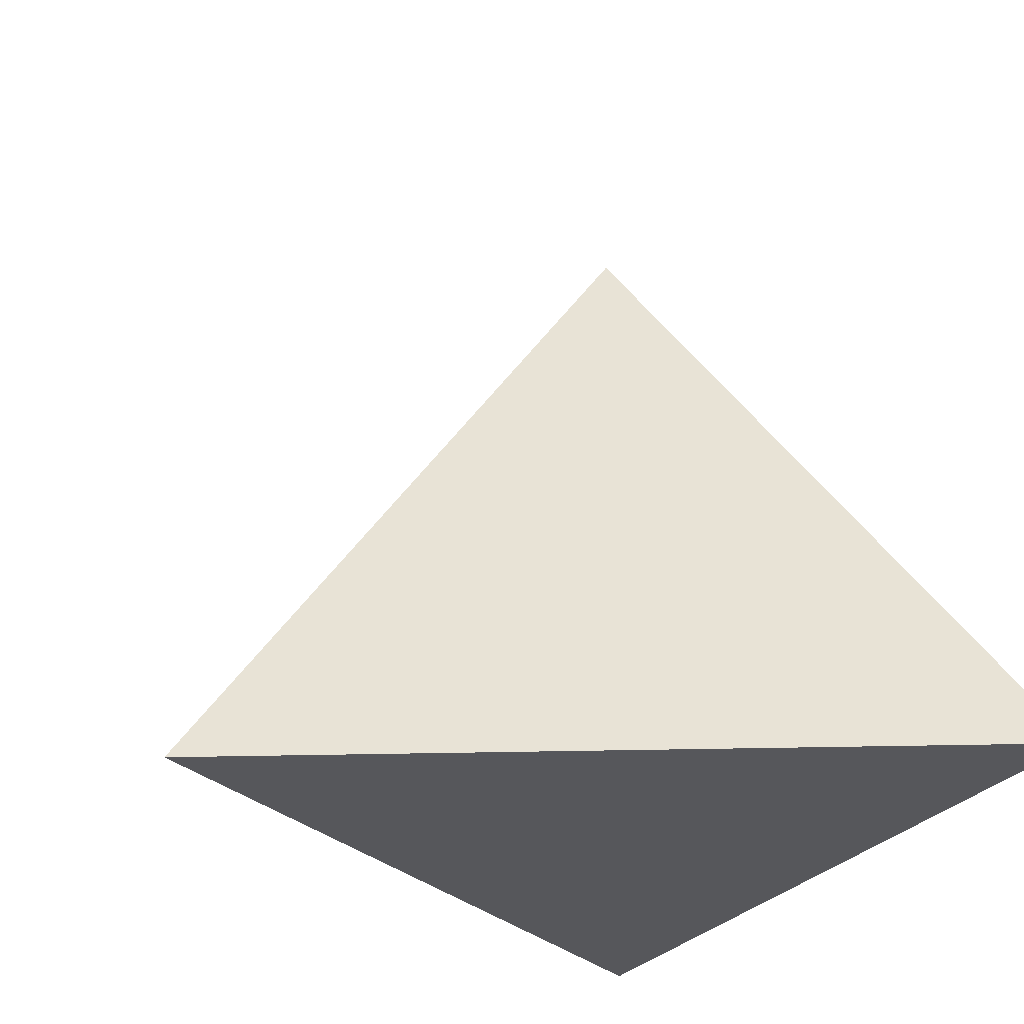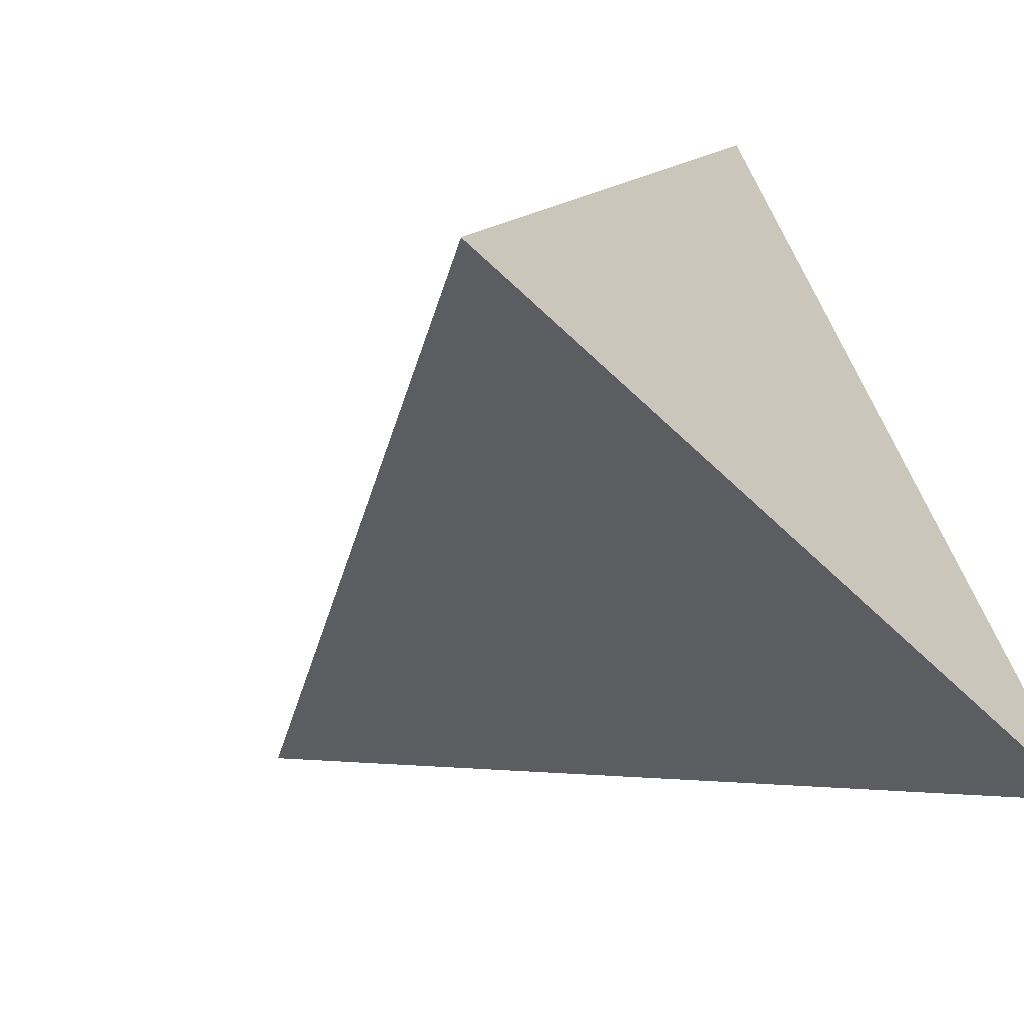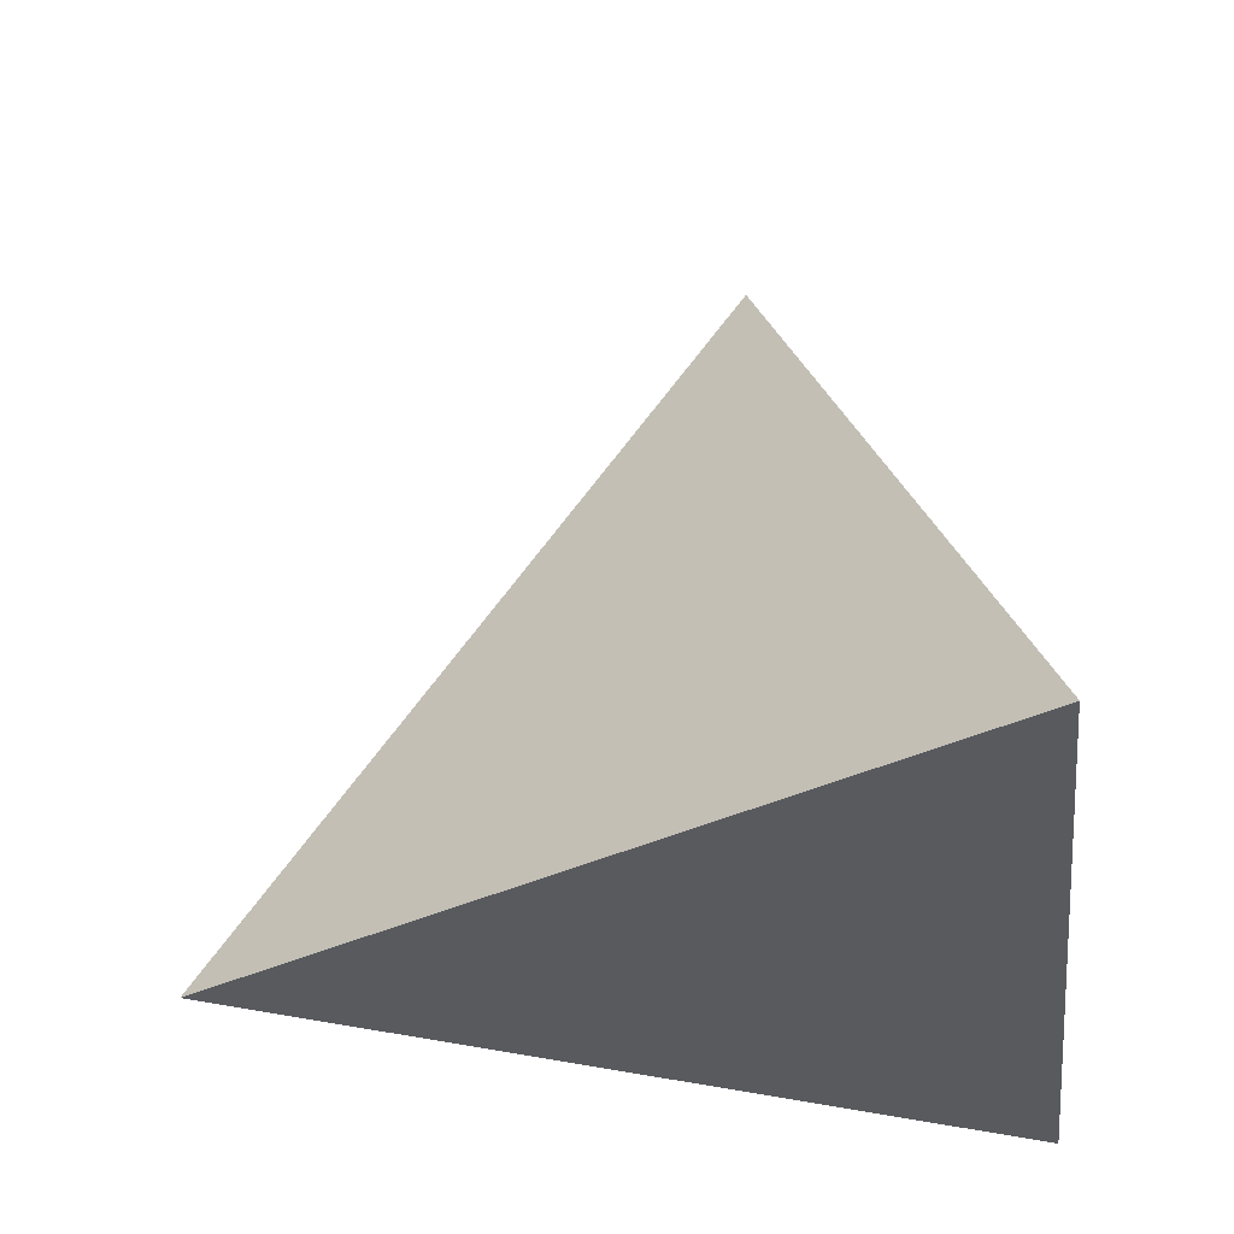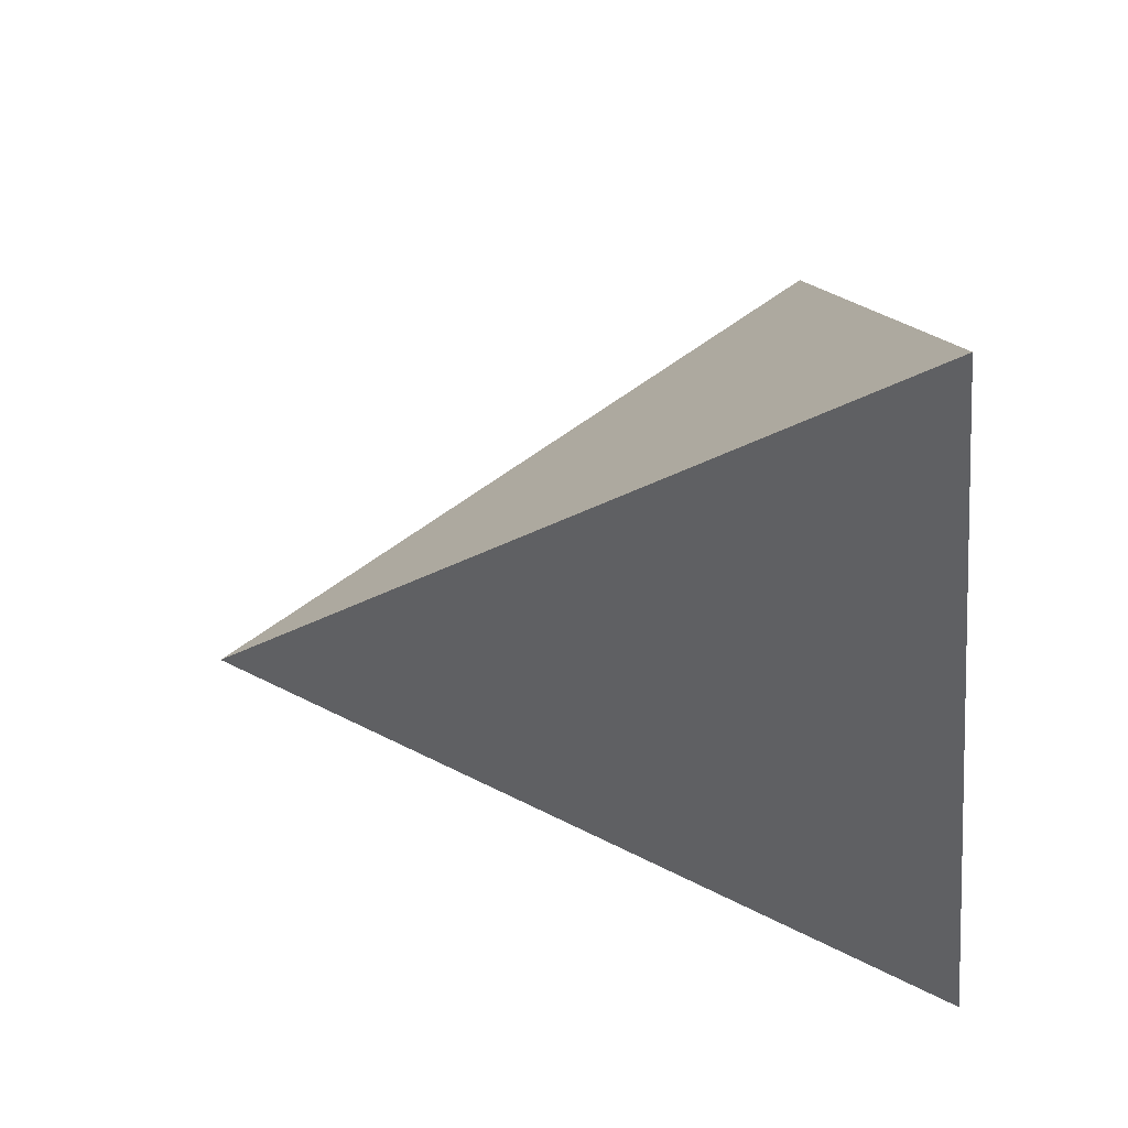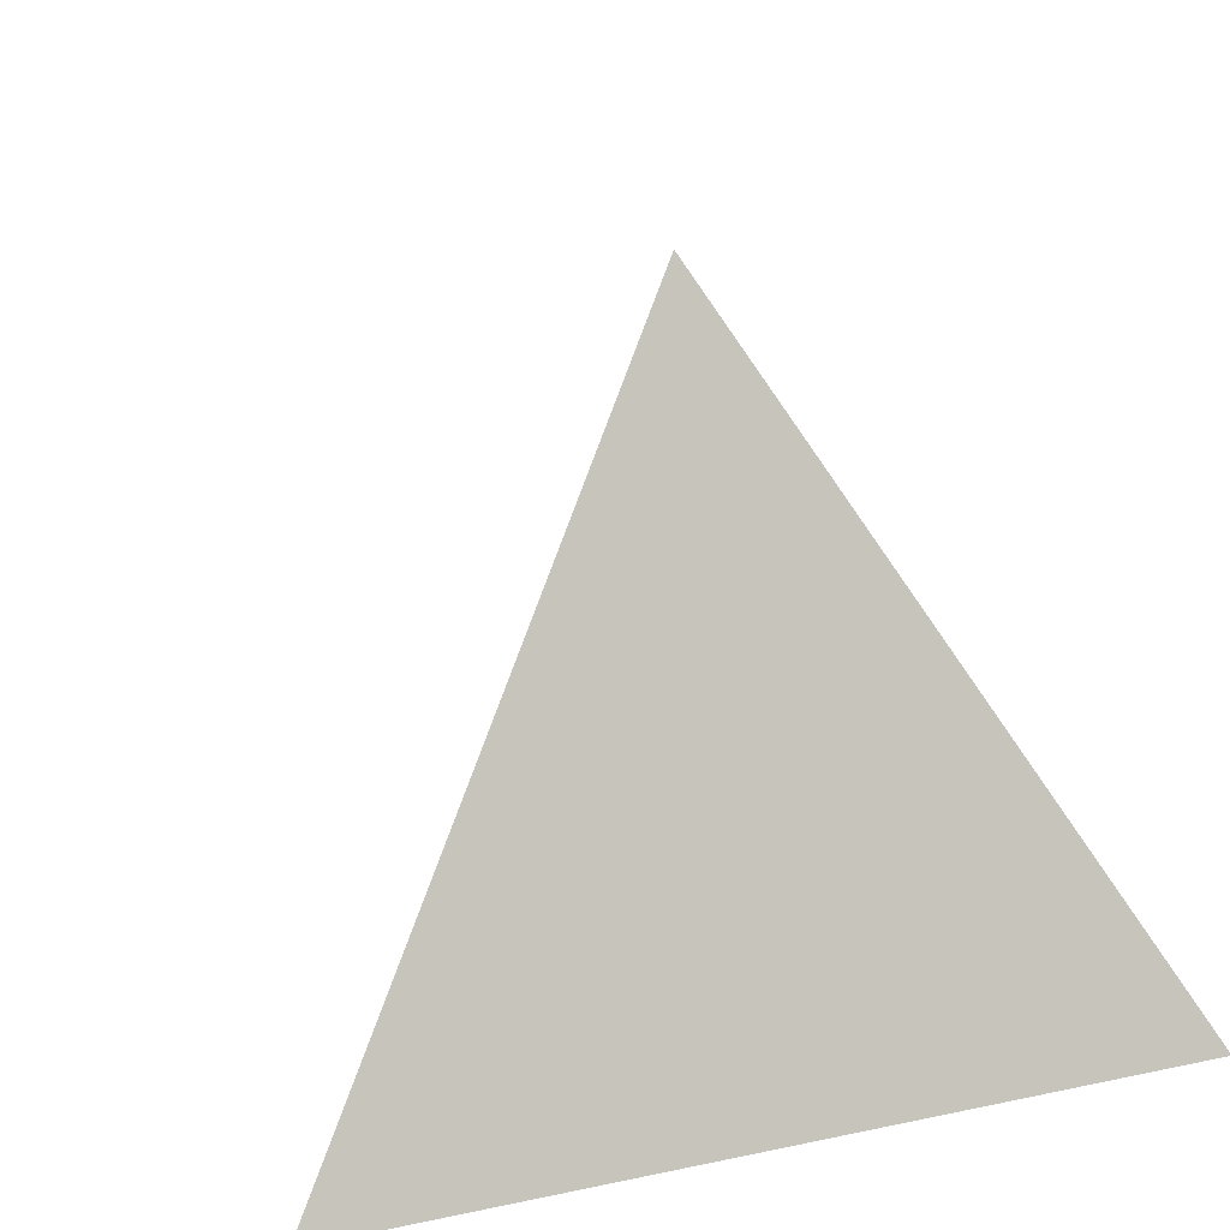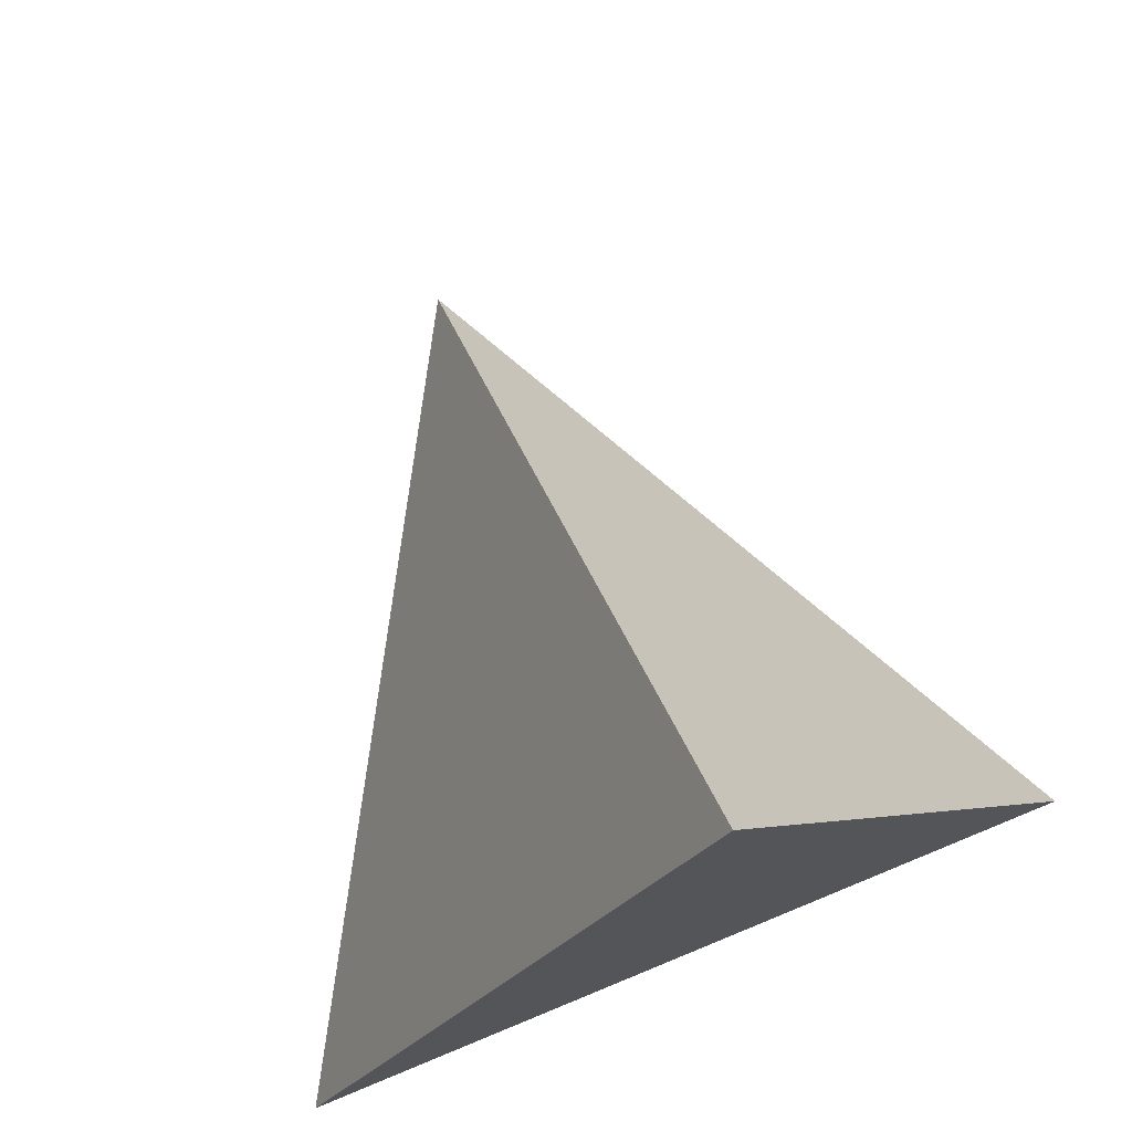
<metadata>
{"format":"obj","ext":"obj","renderer":"f3d","projection":"perspective","resolution":1024,"background":"white","views":[{"elev":-27.3,"azim":62.4,"up":"+Y"},{"elev":-53.4,"azim":-46.5,"up":"+Z"},{"elev":-31.1,"azim":96.5,"up":"+Y"},{"elev":70.5,"azim":-99.6,"up":"+Z"},{"elev":17.1,"azim":156.9,"up":"+Y"},{"elev":74.3,"azim":-22.4,"up":"+Z"}]}
</metadata>
<code>
o tetrahedron1
v 0 3.536 1.109e-16
v 0 -1.36 3.462
v -2.998 -1.36 -1.731
v 2.998 -1.36 -1.731
g tetrahedron1_boss
f 1 3 2
f 1 4 3
f 3 4 2
f 2 4 1

</code>
